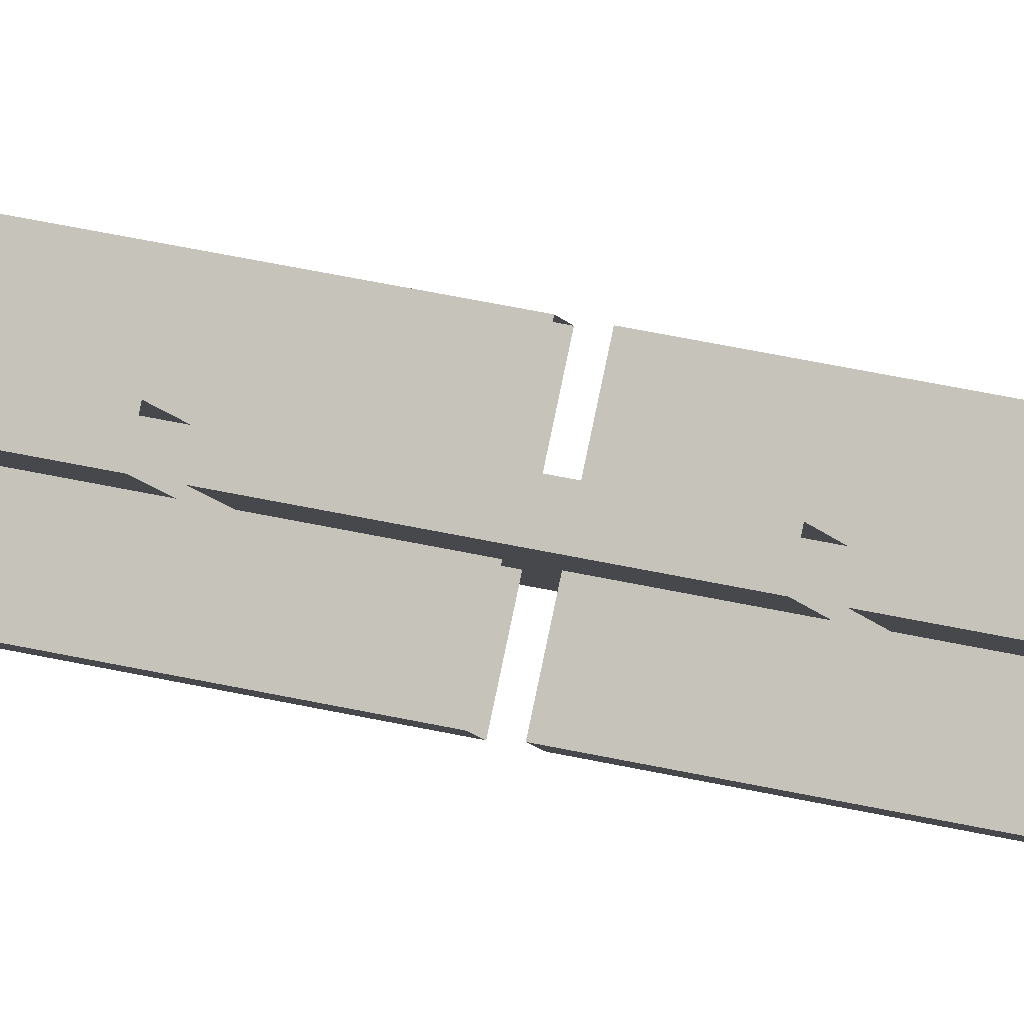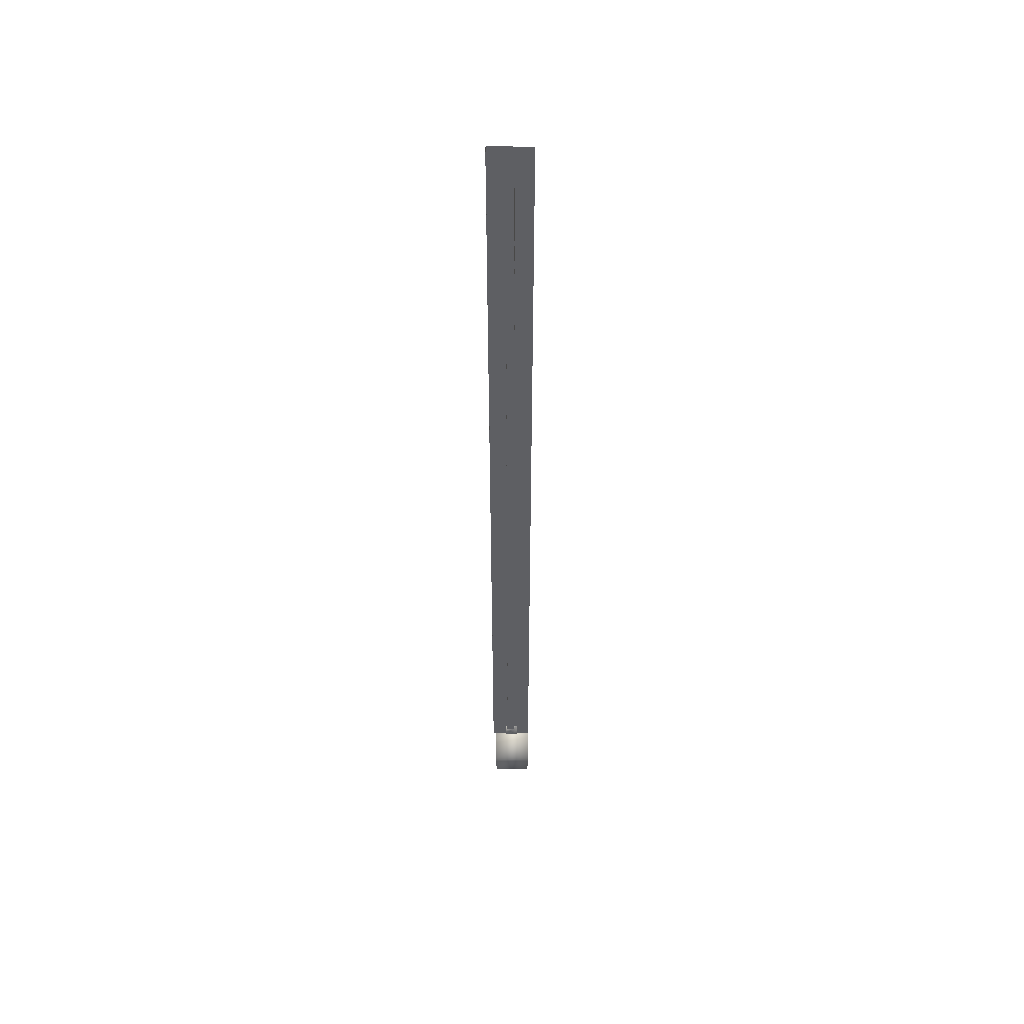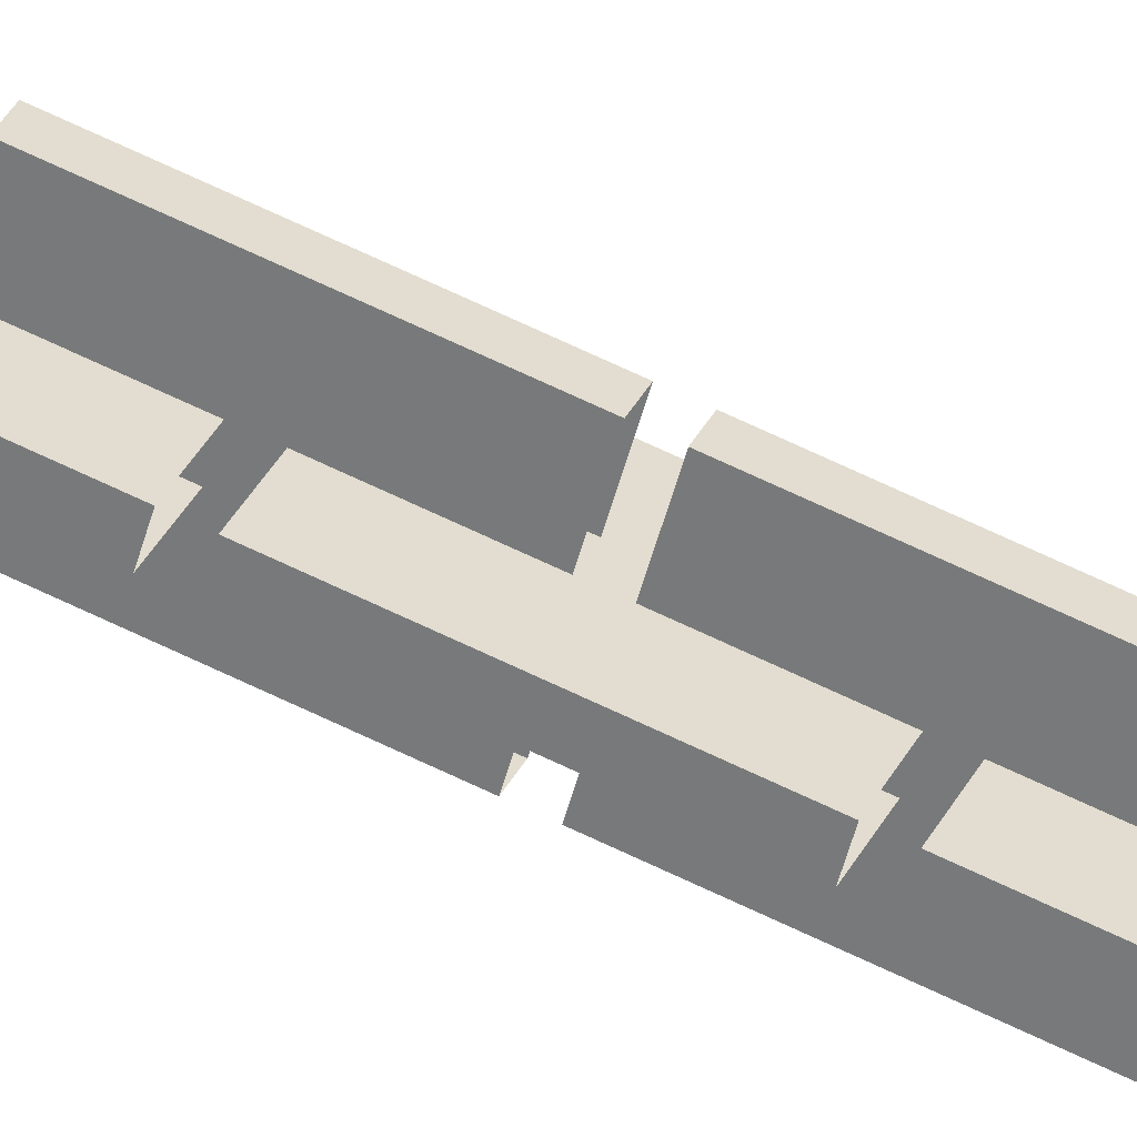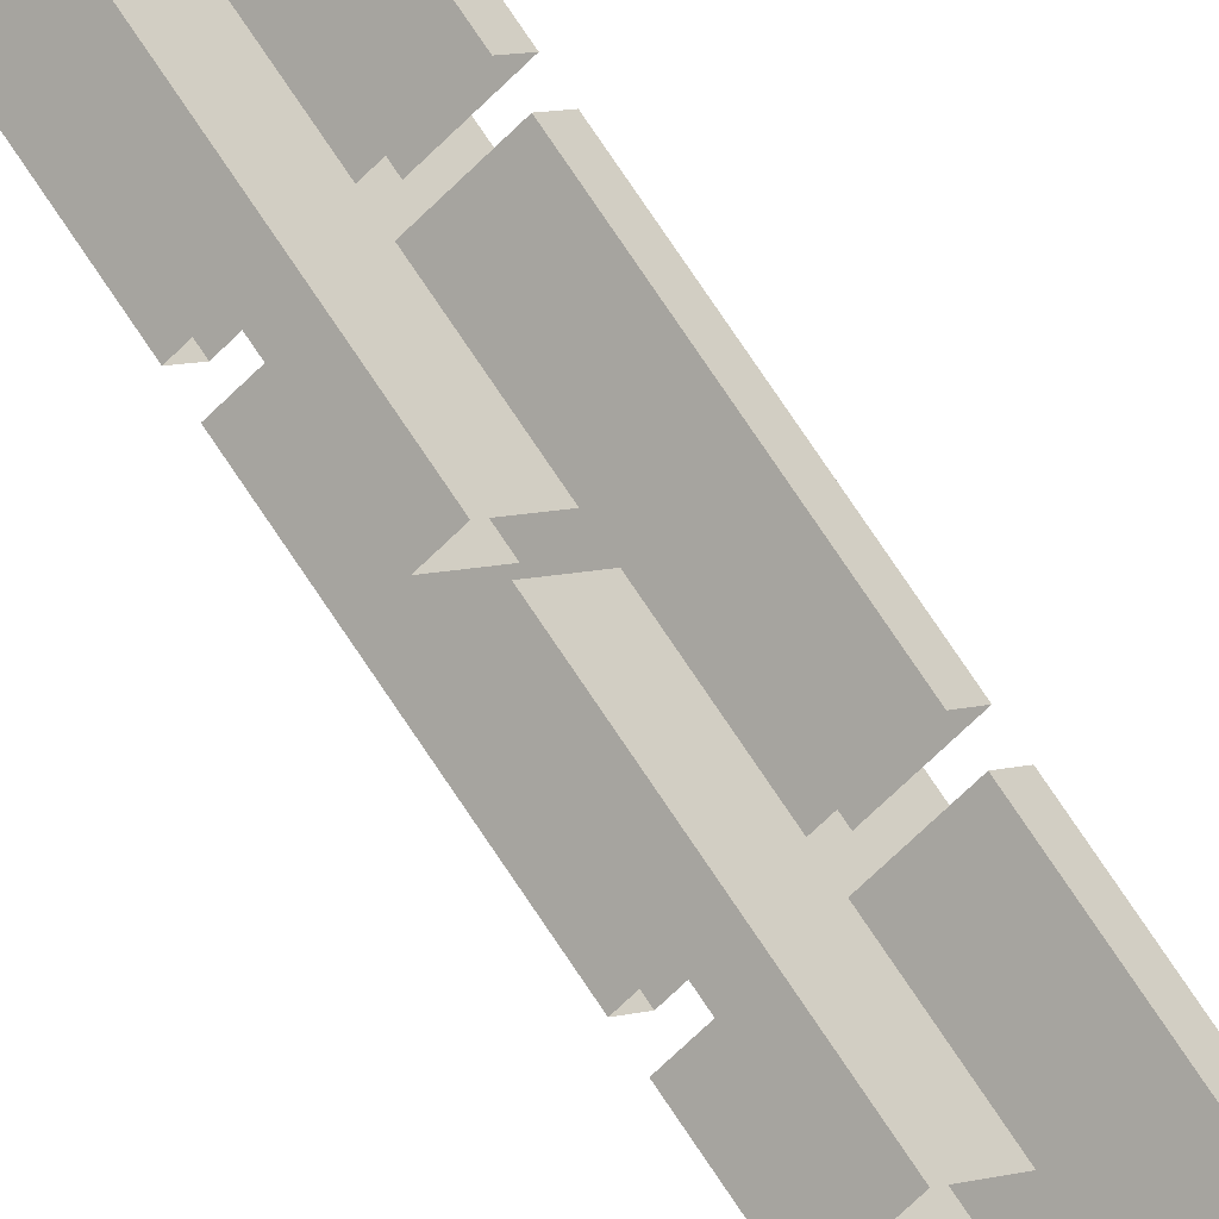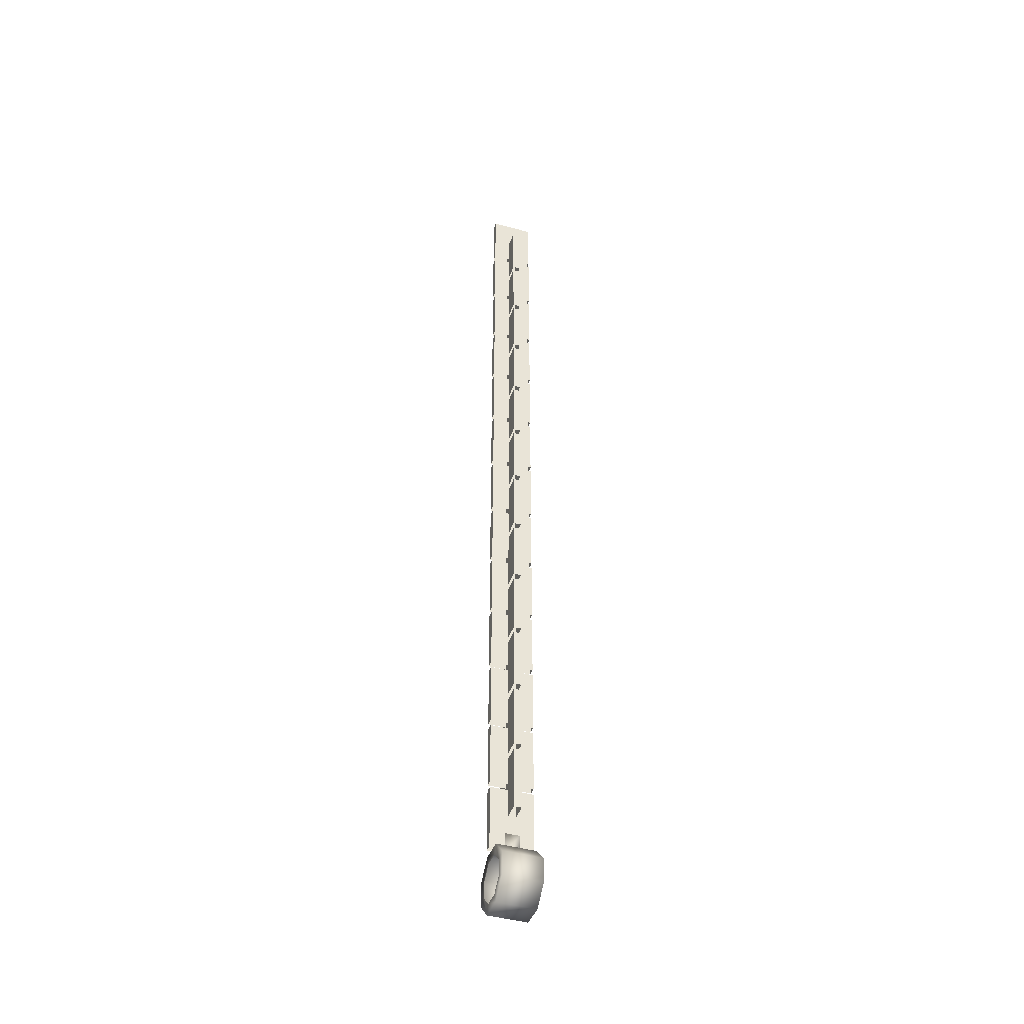
<metadata>
{"format":"obj","ext":"obj","renderer":"f3d","projection":"perspective","resolution":1024,"background":"white","views":[{"elev":31.3,"azim":-70.4,"up":"+Z"},{"elev":49.5,"azim":-51.0,"up":"+Y"},{"elev":69.2,"azim":-64.5,"up":"+Z"},{"elev":71.0,"azim":146.9,"up":"+Z"},{"elev":-42.7,"azim":-70.0,"up":"+Y"}]}
</metadata>
<code>
g _ChainB_Lod1_03
v -5582 -1231 3128
v -5582 -1217 3128
v -5588 -1231 3120
v -5588 -1217 3120
v -5587 -1217 3119
v -5581 -1217 3127
v -5587 -1231 3119
v -5581 -1231 3127
v -5588 -1231 3120
v -5588 -1217 3120
v -5587 -1231 3119
v -5587 -1217 3119
v -5582 -1217 3128
v -5582 -1231 3128
v -5581 -1217 3127
v -5581 -1231 3127
v -5589 -1240 3126
v -5589 -1225 3126
v -5581 -1240 3120
v -5581 -1225 3120
v -5580 -1225 3121
v -5588 -1225 3127
v -5580 -1240 3121
v -5588 -1240 3127
v -5581 -1240 3120
v -5581 -1225 3120
v -5580 -1240 3121
v -5580 -1225 3121
v -5589 -1225 3126
v -5589 -1240 3126
v -5588 -1225 3127
v -5588 -1240 3127
v -5582 -1248 3128
v -5582 -1233 3128
v -5588 -1248 3120
v -5588 -1233 3120
v -5587 -1233 3119
v -5581 -1233 3127
v -5587 -1248 3119
v -5581 -1248 3127
v -5588 -1248 3120
v -5588 -1233 3120
v -5587 -1248 3119
v -5587 -1233 3119
v -5582 -1233 3128
v -5582 -1248 3128
v -5581 -1233 3127
v -5581 -1248 3127
v -5589 -1256 3126
v -5589 -1241 3126
v -5581 -1256 3120
v -5581 -1241 3120
v -5580 -1241 3121
v -5588 -1241 3127
v -5580 -1256 3121
v -5588 -1256 3127
v -5581 -1256 3120
v -5581 -1241 3120
v -5580 -1256 3121
v -5580 -1241 3121
v -5589 -1241 3126
v -5589 -1256 3126
v -5588 -1241 3127
v -5588 -1256 3127
v -5582 -1264 3128
v -5582 -1249 3128
v -5588 -1264 3120
v -5588 -1249 3120
v -5587 -1249 3119
v -5581 -1249 3127
v -5587 -1264 3119
v -5581 -1264 3127
v -5588 -1264 3120
v -5588 -1249 3120
v -5587 -1264 3119
v -5587 -1249 3119
v -5582 -1249 3128
v -5582 -1264 3128
v -5581 -1249 3127
v -5581 -1264 3127
v -5589 -1272 3126
v -5589 -1257 3126
v -5581 -1272 3120
v -5581 -1257 3120
v -5580 -1257 3121
v -5588 -1257 3127
v -5580 -1272 3121
v -5588 -1272 3127
v -5581 -1272 3120
v -5581 -1257 3120
v -5580 -1272 3121
v -5580 -1257 3121
v -5589 -1257 3126
v -5589 -1272 3126
v -5588 -1257 3127
v -5588 -1272 3127
v -5582 -1280 3128
v -5582 -1266 3128
v -5588 -1280 3120
v -5588 -1266 3120
v -5587 -1266 3119
v -5581 -1266 3127
v -5587 -1280 3119
v -5581 -1280 3127
v -5588 -1280 3120
v -5588 -1266 3120
v -5587 -1280 3119
v -5587 -1266 3119
v -5582 -1266 3128
v -5582 -1280 3128
v -5581 -1266 3127
v -5581 -1280 3127
v -5589 -1289 3126
v -5589 -1274 3126
v -5581 -1289 3120
v -5581 -1274 3120
v -5580 -1274 3121
v -5588 -1274 3127
v -5580 -1289 3121
v -5588 -1289 3127
v -5581 -1289 3120
v -5581 -1274 3120
v -5580 -1289 3121
v -5580 -1274 3121
v -5589 -1274 3126
v -5589 -1289 3126
v -5588 -1274 3127
v -5588 -1289 3127
v -5582 -1297 3128
v -5582 -1282 3128
v -5588 -1297 3120
v -5588 -1282 3120
v -5587 -1282 3119
v -5581 -1282 3127
v -5587 -1297 3119
v -5581 -1297 3127
v -5588 -1297 3120
v -5588 -1282 3120
v -5587 -1297 3119
v -5587 -1282 3119
v -5582 -1282 3128
v -5582 -1297 3128
v -5581 -1282 3127
v -5581 -1297 3127
v -5589 -1305 3126
v -5589 -1290 3126
v -5581 -1305 3120
v -5581 -1290 3120
v -5580 -1290 3121
v -5588 -1290 3127
v -5580 -1305 3121
v -5588 -1305 3127
v -5581 -1305 3120
v -5581 -1290 3120
v -5580 -1305 3121
v -5580 -1290 3121
v -5589 -1290 3126
v -5589 -1305 3126
v -5588 -1290 3127
v -5588 -1305 3127
v -5582 -1313 3128
v -5582 -1298 3128
v -5588 -1313 3120
v -5588 -1298 3120
v -5587 -1298 3119
v -5581 -1298 3127
v -5587 -1313 3119
v -5581 -1313 3127
v -5588 -1313 3120
v -5588 -1298 3120
v -5587 -1313 3119
v -5587 -1298 3119
v -5582 -1298 3128
v -5582 -1313 3128
v -5581 -1298 3127
v -5581 -1313 3127
v -5589 -1321 3126
v -5589 -1306 3126
v -5581 -1321 3120
v -5581 -1306 3120
v -5580 -1306 3121
v -5588 -1306 3127
v -5580 -1321 3121
v -5588 -1321 3127
v -5581 -1321 3120
v -5581 -1306 3120
v -5580 -1321 3121
v -5580 -1306 3121
v -5589 -1306 3126
v -5589 -1321 3126
v -5588 -1306 3127
v -5588 -1321 3127
v -5582 -1329 3128
v -5582 -1314 3128
v -5588 -1329 3120
v -5588 -1314 3120
v -5587 -1314 3119
v -5581 -1314 3127
v -5587 -1329 3119
v -5581 -1329 3127
v -5588 -1329 3120
v -5588 -1314 3120
v -5587 -1329 3119
v -5587 -1314 3119
v -5582 -1314 3128
v -5582 -1329 3128
v -5581 -1314 3127
v -5581 -1329 3127
v -5589 -1338 3126
v -5589 -1323 3126
v -5581 -1338 3120
v -5581 -1323 3120
v -5580 -1323 3121
v -5588 -1323 3127
v -5580 -1338 3121
v -5588 -1338 3127
v -5581 -1338 3120
v -5581 -1323 3120
v -5580 -1338 3121
v -5580 -1323 3121
v -5589 -1323 3126
v -5589 -1338 3126
v -5588 -1323 3127
v -5588 -1338 3127
v -5582 -1346 3128
v -5582 -1331 3128
v -5588 -1346 3120
v -5588 -1331 3120
v -5587 -1331 3119
v -5581 -1331 3127
v -5587 -1346 3119
v -5581 -1346 3127
v -5588 -1346 3120
v -5588 -1331 3120
v -5587 -1346 3119
v -5587 -1331 3119
v -5582 -1331 3128
v -5582 -1346 3128
v -5581 -1331 3127
v -5581 -1346 3127
v -5589 -1354 3126
v -5589 -1339 3126
v -5581 -1354 3120
v -5581 -1339 3120
v -5580 -1339 3121
v -5588 -1339 3127
v -5580 -1354 3121
v -5588 -1354 3127
v -5581 -1354 3120
v -5581 -1339 3120
v -5580 -1354 3121
v -5580 -1339 3121
v -5589 -1339 3126
v -5589 -1354 3126
v -5588 -1339 3127
v -5588 -1354 3127
v -5582 -1362 3128
v -5582 -1347 3128
v -5588 -1362 3120
v -5588 -1347 3120
v -5587 -1347 3119
v -5581 -1347 3127
v -5587 -1362 3119
v -5581 -1362 3127
v -5588 -1362 3120
v -5588 -1347 3120
v -5587 -1362 3119
v -5587 -1347 3119
v -5582 -1347 3128
v -5582 -1362 3128
v -5581 -1347 3127
v -5581 -1362 3127
v -5589 -1370 3126
v -5589 -1355 3126
v -5581 -1370 3120
v -5581 -1355 3120
v -5580 -1355 3121
v -5588 -1355 3127
v -5580 -1370 3121
v -5588 -1370 3127
v -5581 -1370 3120
v -5581 -1355 3120
v -5580 -1370 3121
v -5580 -1355 3121
v -5589 -1355 3126
v -5589 -1370 3126
v -5588 -1355 3127
v -5588 -1370 3127
v -5582 -1378 3128
v -5582 -1363 3128
v -5588 -1378 3120
v -5588 -1363 3120
v -5587 -1363 3119
v -5581 -1363 3127
v -5587 -1378 3119
v -5581 -1378 3127
v -5588 -1378 3120
v -5588 -1363 3120
v -5587 -1378 3119
v -5587 -1363 3119
v -5582 -1363 3128
v -5582 -1378 3128
v -5581 -1363 3127
v -5581 -1378 3127
v -5589 -1386 3126
v -5589 -1372 3126
v -5581 -1386 3120
v -5581 -1372 3120
v -5580 -1372 3121
v -5588 -1372 3127
v -5580 -1386 3121
v -5588 -1386 3127
v -5581 -1386 3120
v -5581 -1372 3120
v -5580 -1386 3121
v -5580 -1372 3121
v -5589 -1372 3126
v -5589 -1386 3126
v -5588 -1372 3127
v -5588 -1386 3127
v -5582 -1395 3128
v -5582 -1380 3128
v -5588 -1395 3120
v -5588 -1380 3120
v -5587 -1380 3119
v -5581 -1380 3127
v -5587 -1395 3119
v -5581 -1395 3127
v -5588 -1395 3120
v -5588 -1380 3120
v -5587 -1395 3119
v -5587 -1380 3119
v -5582 -1380 3128
v -5582 -1395 3128
v -5581 -1380 3127
v -5581 -1395 3127
v -5589 -1403 3126
v -5589 -1388 3126
v -5581 -1403 3120
v -5581 -1388 3120
v -5580 -1388 3121
v -5588 -1388 3127
v -5580 -1403 3121
v -5588 -1403 3127
v -5581 -1403 3120
v -5581 -1388 3120
v -5580 -1403 3121
v -5580 -1388 3121
v -5589 -1388 3126
v -5589 -1403 3126
v -5588 -1388 3127
v -5588 -1403 3127
v -5582 -1411 3128
v -5582 -1396 3128
v -5588 -1411 3120
v -5588 -1396 3120
v -5587 -1396 3119
v -5581 -1396 3127
v -5587 -1411 3119
v -5581 -1411 3127
v -5588 -1411 3120
v -5588 -1396 3120
v -5587 -1411 3119
v -5587 -1396 3119
v -5582 -1396 3128
v -5582 -1411 3128
v -5581 -1396 3127
v -5581 -1411 3127
v -5589 -1419 3126
v -5589 -1404 3126
v -5581 -1419 3120
v -5581 -1404 3120
v -5580 -1404 3121
v -5588 -1404 3127
v -5580 -1419 3121
v -5588 -1419 3127
v -5581 -1419 3120
v -5581 -1404 3120
v -5580 -1419 3121
v -5580 -1404 3121
v -5589 -1404 3126
v -5589 -1419 3126
v -5588 -1404 3127
v -5588 -1419 3127
v -5582 -1427 3128
v -5582 -1412 3128
v -5588 -1427 3120
v -5588 -1412 3120
v -5587 -1412 3119
v -5581 -1412 3127
v -5587 -1427 3119
v -5581 -1427 3127
v -5588 -1427 3120
v -5588 -1412 3120
v -5587 -1427 3119
v -5587 -1412 3119
v -5582 -1412 3128
v -5582 -1427 3128
v -5581 -1412 3127
v -5581 -1427 3127
f 1 2 3
f 4 3 2
f 20 19 18
f 17 18 19
f 21 22 23
f 24 23 22
f 25 26 27
f 28 27 26
f 29 30 31
f 32 31 30
f 33 34 35
f 36 35 34
f 37 38 39
f 40 39 38
f 41 42 43
f 44 43 42
f 45 46 47
f 48 47 46
f 49 50 51
f 52 51 50
f 53 54 55
f 56 55 54
f 57 58 59
f 60 59 58
f 61 62 63
f 64 63 62
f 65 66 67
f 68 67 66
f 69 70 71
f 72 71 70
f 73 74 75
f 76 75 74
f 77 78 79
f 80 79 78
f 81 82 83
f 84 83 82
f 85 86 87
f 88 87 86
f 89 90 91
f 92 91 90
f 93 94 95
f 96 95 94
f 97 98 99
f 100 99 98
f 101 102 103
f 104 103 102
f 105 106 107
f 108 107 106
f 109 110 111
f 112 111 110
f 113 114 115
f 116 115 114
f 117 118 119
f 120 119 118
f 121 122 123
f 124 123 122
f 125 126 127
f 128 127 126
f 129 130 131
f 132 131 130
f 133 134 135
f 136 135 134
f 137 138 139
f 140 139 138
f 141 142 143
f 144 143 142
f 145 146 147
f 148 147 146
f 149 150 151
f 152 151 150
f 153 154 155
f 156 155 154
f 157 158 159
f 160 159 158
f 161 162 163
f 164 163 162
f 165 166 167
f 168 167 166
f 169 170 171
f 172 171 170
f 173 174 175
f 176 175 174
f 177 178 179
f 180 179 178
f 181 182 183
f 184 183 182
f 185 186 187
f 188 187 186
f 189 190 191
f 192 191 190
f 193 194 195
f 196 195 194
f 197 198 199
f 200 199 198
f 201 202 203
f 204 203 202
f 205 206 207
f 208 207 206
f 209 210 211
f 212 211 210
f 213 214 215
f 216 215 214
f 217 218 219
f 220 219 218
f 221 222 223
f 224 223 222
f 225 226 227
f 228 227 226
f 229 230 231
f 232 231 230
f 233 234 235
f 236 235 234
f 237 238 239
f 240 239 238
f 241 242 243
f 244 243 242
f 245 246 247
f 248 247 246
f 249 250 251
f 252 251 250
f 253 254 255
f 256 255 254
f 257 258 259
f 260 259 258
f 261 262 263
f 264 263 262
f 265 266 267
f 268 267 266
f 269 270 271
f 272 271 270
f 273 274 275
f 276 275 274
f 277 278 279
f 280 279 278
f 281 282 283
f 284 283 282
f 285 286 287
f 288 287 286
f 289 290 291
f 292 291 290
f 293 294 295
f 296 295 294
f 297 298 299
f 300 299 298
f 301 302 303
f 304 303 302
f 305 306 307
f 308 307 306
f 309 310 311
f 312 311 310
f 313 314 315
f 316 315 314
f 317 318 319
f 320 319 318
f 321 322 323
f 324 323 322
f 325 326 327
f 328 327 326
f 329 330 331
f 332 331 330
f 333 334 335
f 336 335 334
f 337 338 339
f 340 339 338
f 341 342 343
f 344 343 342
f 345 346 347
f 348 347 346
f 349 350 351
f 352 351 350
f 353 354 355
f 356 355 354
f 357 358 359
f 360 359 358
f 361 362 363
f 364 363 362
f 365 366 367
f 368 367 366
f 369 370 371
f 372 371 370
f 373 374 375
f 376 375 374
f 377 378 379
f 380 379 378
f 381 382 383
f 384 383 382
f 385 386 387
f 388 387 386
f 389 390 391
f 392 391 390
f 393 394 395
f 396 395 394
f 397 398 399
f 400 399 398
f 5 6 7
f 8 7 6
f 9 10 11
f 12 11 10
f 13 14 15
f 16 15 14
v -5584 -1424 3125
v -5584 -1428 3125
v -5582 -1424 3124
v -5582 -1428 3124
v -5584 -1428 3121
v -5586 -1428 3123
v -5584 -1424 3121
v -5586 -1424 3123
v -5582 -1424 3124
v -5582 -1428 3124
v -5584 -1424 3121
v -5584 -1428 3121
v -5584 -1424 3125
v -5586 -1424 3123
v -5584 -1424 3121
v -5584 -1428 3125
v -5584 -1424 3125
v -5586 -1428 3123
v -5586 -1424 3123
v -5585 -1428 3118
v -5576 -1432 3123
v -5582 -1432 3116
v -5579 -1428 3125
v -5579 -1428 3125
v -5578 -1433 3124
v -5576 -1432 3123
v -5580 -1430 3126
v -5585 -1430 3119
v -5582 -1432 3116
v -5583 -1433 3117
v -5585 -1428 3118
v -5576 -1437 3123
v -5582 -1437 3116
v -5576 -1432 3123
v -5578 -1437 3124
v -5576 -1437 3123
v -5578 -1433 3124
v -5583 -1433 3117
v -5582 -1437 3116
v -5583 -1437 3117
v -5582 -1432 3116
v -5579 -1441 3125
v -5585 -1441 3118
v -5576 -1437 3123
v -5580 -1439 3126
v -5579 -1441 3125
v -5578 -1437 3124
v -5583 -1437 3117
v -5585 -1441 3118
v -5585 -1439 3119
v -5582 -1437 3116
v -5583 -1441 3129
v -5589 -1441 3122
v -5579 -1441 3125
v -5583 -1439 3128
v -5583 -1441 3129
v -5580 -1439 3126
v -5585 -1439 3119
v -5589 -1441 3122
v -5589 -1439 3121
v -5585 -1441 3118
v -5587 -1437 3131
v -5592 -1437 3124
v -5583 -1441 3129
v -5585 -1437 3130
v -5587 -1437 3131
v -5583 -1439 3128
v -5589 -1439 3121
v -5592 -1437 3124
v -5591 -1437 3123
v -5589 -1441 3122
v -5587 -1432 3131
v -5592 -1432 3124
v -5587 -1437 3131
v -5585 -1433 3130
v -5587 -1432 3131
v -5585 -1437 3130
v -5591 -1437 3123
v -5592 -1432 3124
v -5591 -1433 3123
v -5592 -1437 3124
v -5583 -1428 3129
v -5589 -1428 3122
v -5587 -1432 3131
v -5583 -1430 3128
v -5583 -1428 3129
v -5585 -1433 3130
v -5591 -1433 3123
v -5589 -1428 3122
v -5589 -1430 3121
v -5592 -1432 3124
v -5579 -1428 3125
v -5585 -1428 3118
f 404 403 402
f 401 402 403
f 413 403 414
f 415 414 403
f 421 420 423
f 420 421 422
f 432 422 421
f 422 432 433
f 442 433 432
f 433 442 443
f 452 443 442
f 443 452 453
f 462 453 452
f 453 462 463
f 472 463 462
f 463 472 473
f 482 473 472
f 473 482 483
f 492 483 482
f 483 492 493
f 489 488 491
f 488 489 490
f 431 490 489
f 490 431 428
f 429 428 431
f 428 429 430
f 485 484 487
f 484 485 486
f 427 486 485
f 486 427 424
f 425 424 427
f 424 425 426
f 405 406 407
f 408 407 406
f 409 410 411
f 412 411 410
f 416 417 418
f 419 418 417
f 435 434 437
f 434 435 436
f 439 438 441
f 438 439 440
f 445 444 447
f 444 445 446
f 449 448 451
f 448 449 450
f 455 454 457
f 454 455 456
f 459 458 461
f 458 459 460
f 465 464 467
f 464 465 466
f 469 468 471
f 468 469 470
f 475 474 477
f 474 475 476
f 479 478 481
f 478 479 480

</code>
